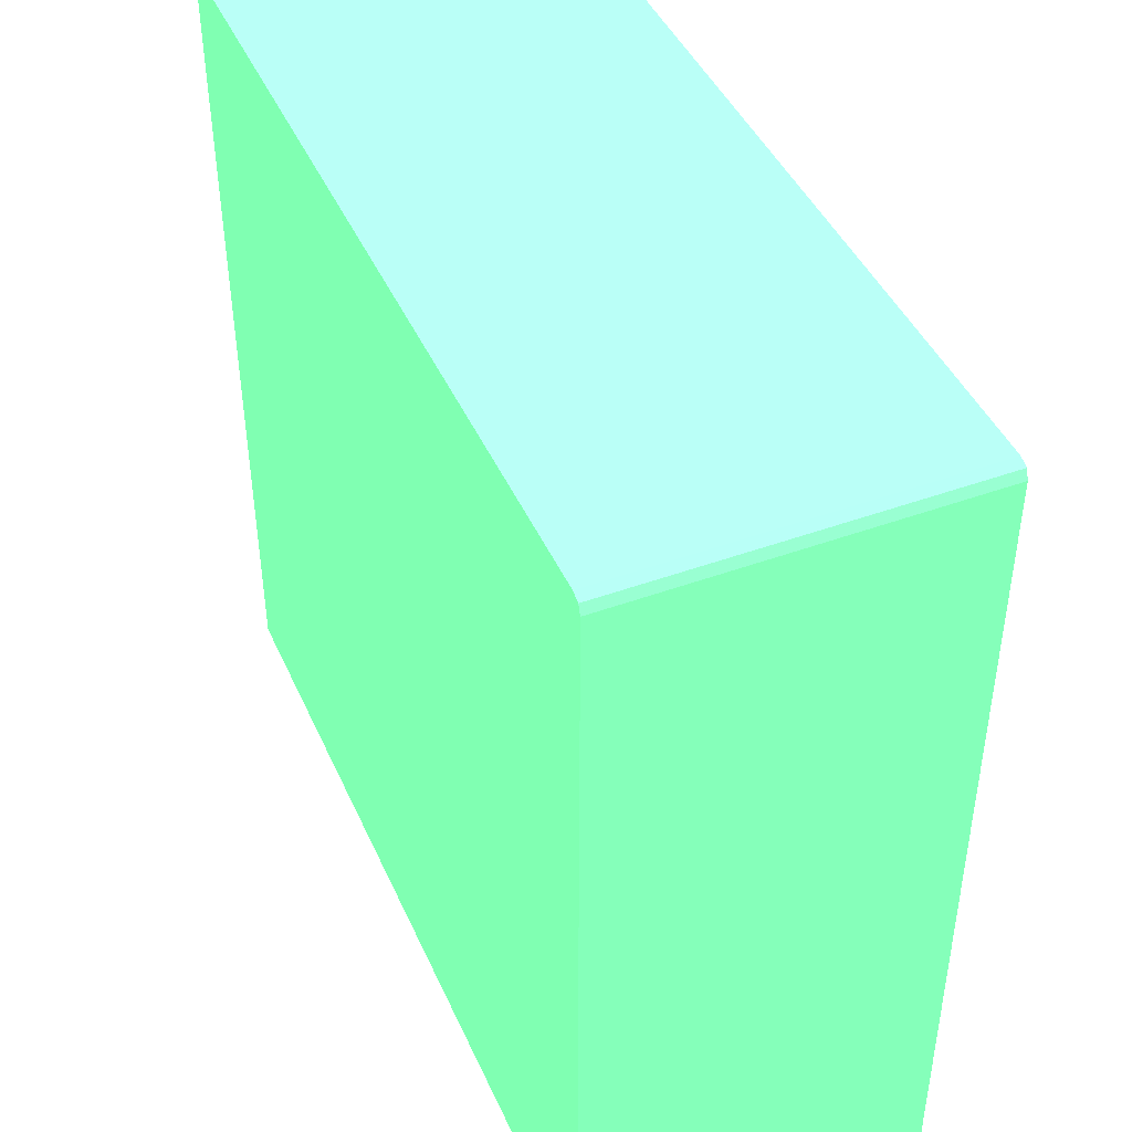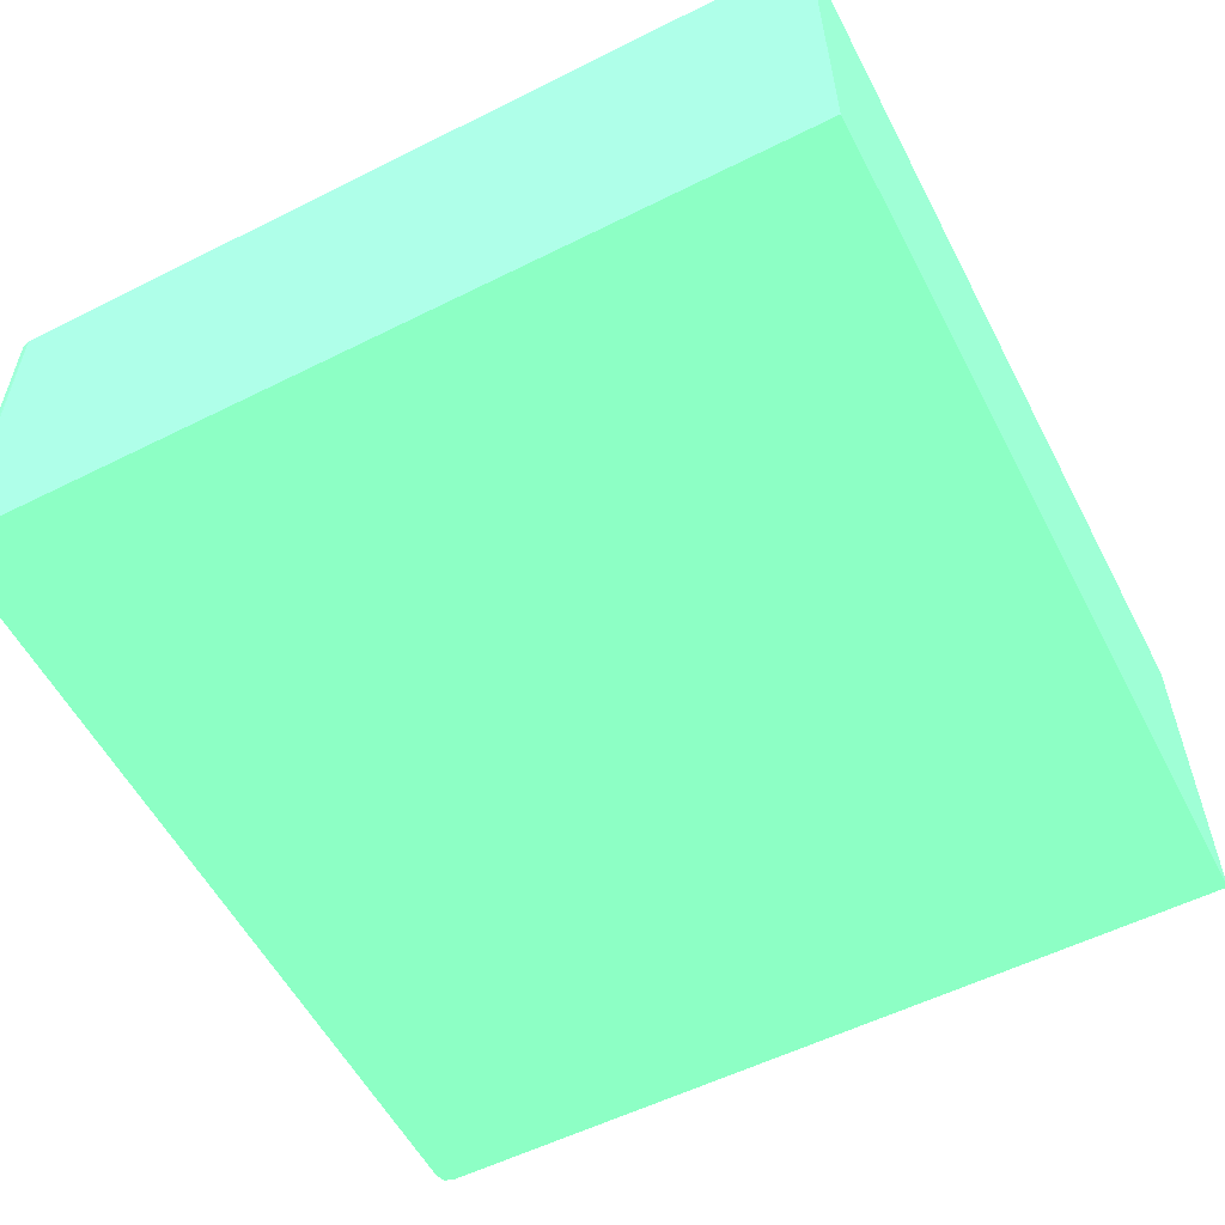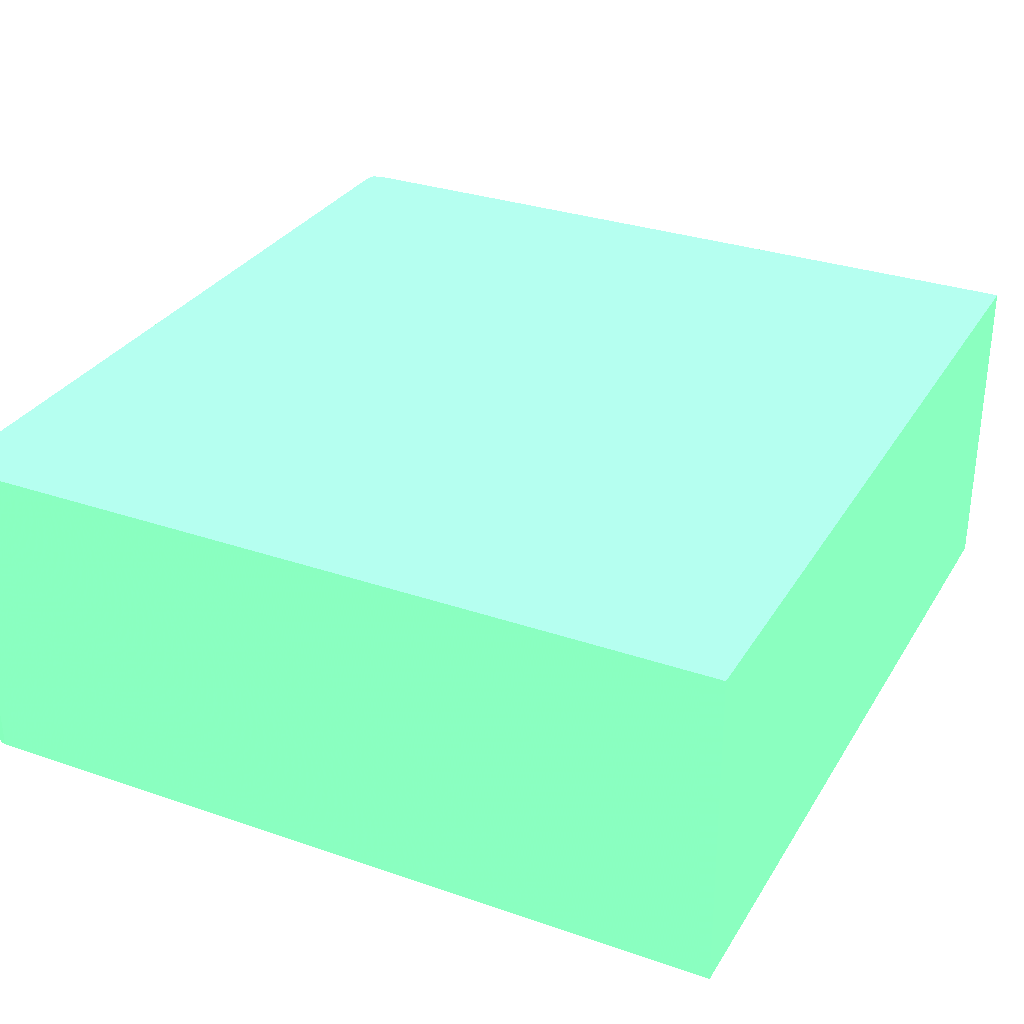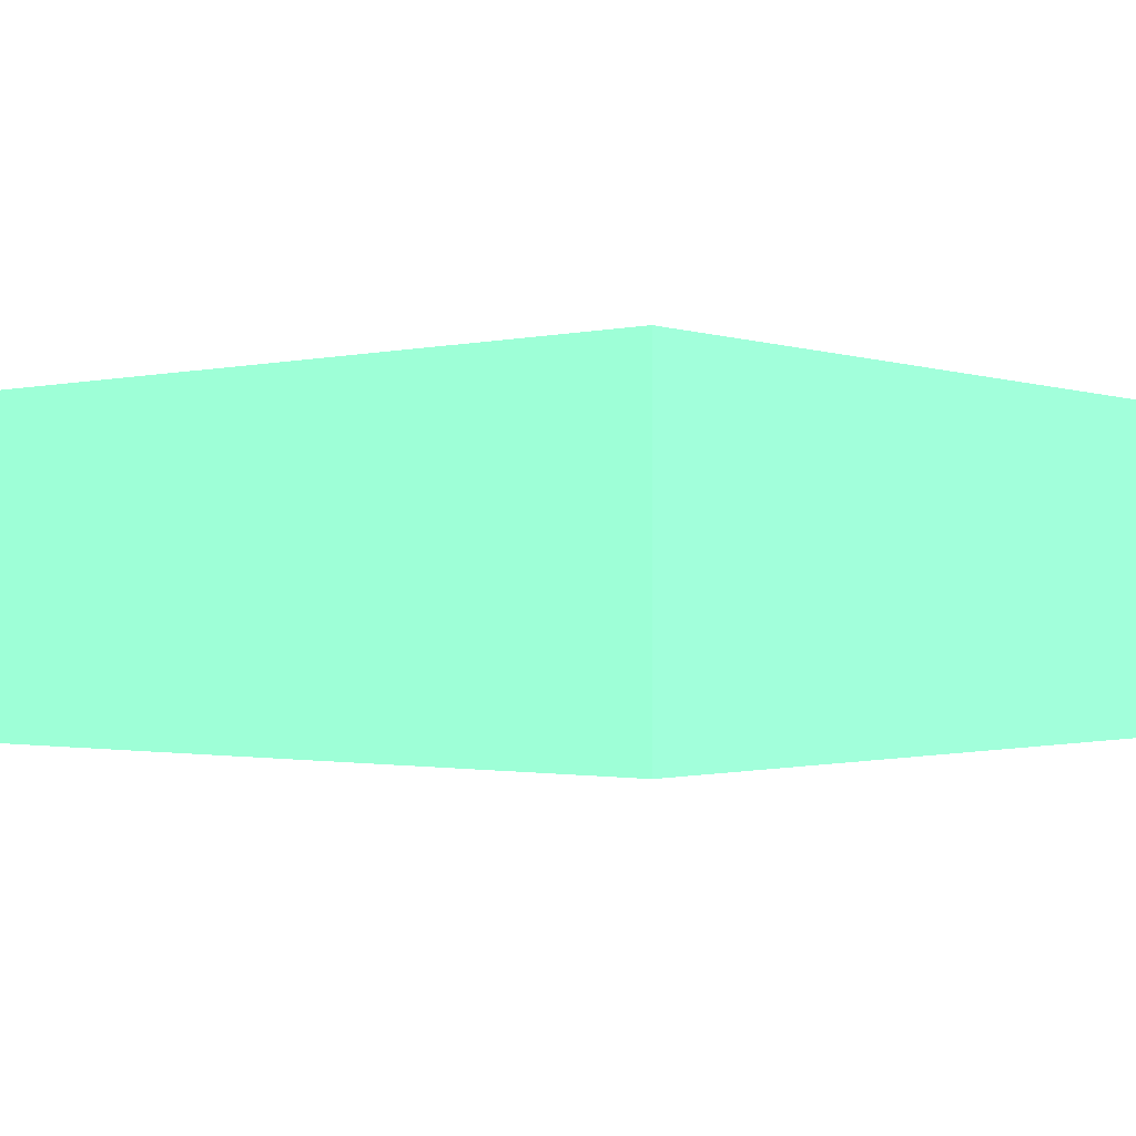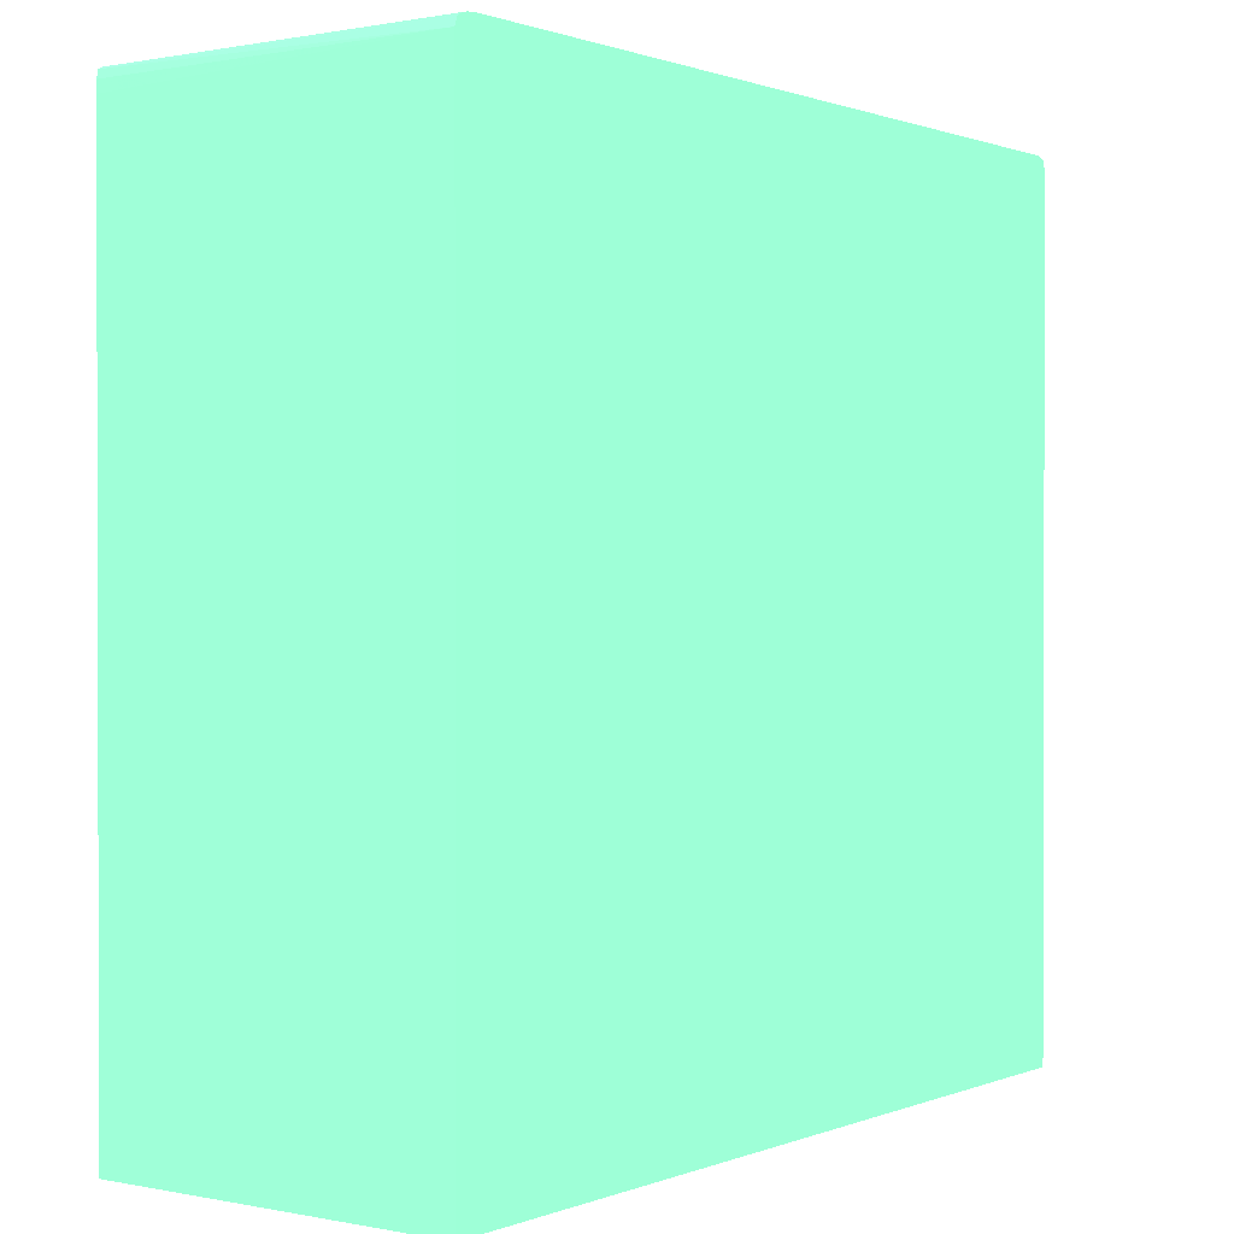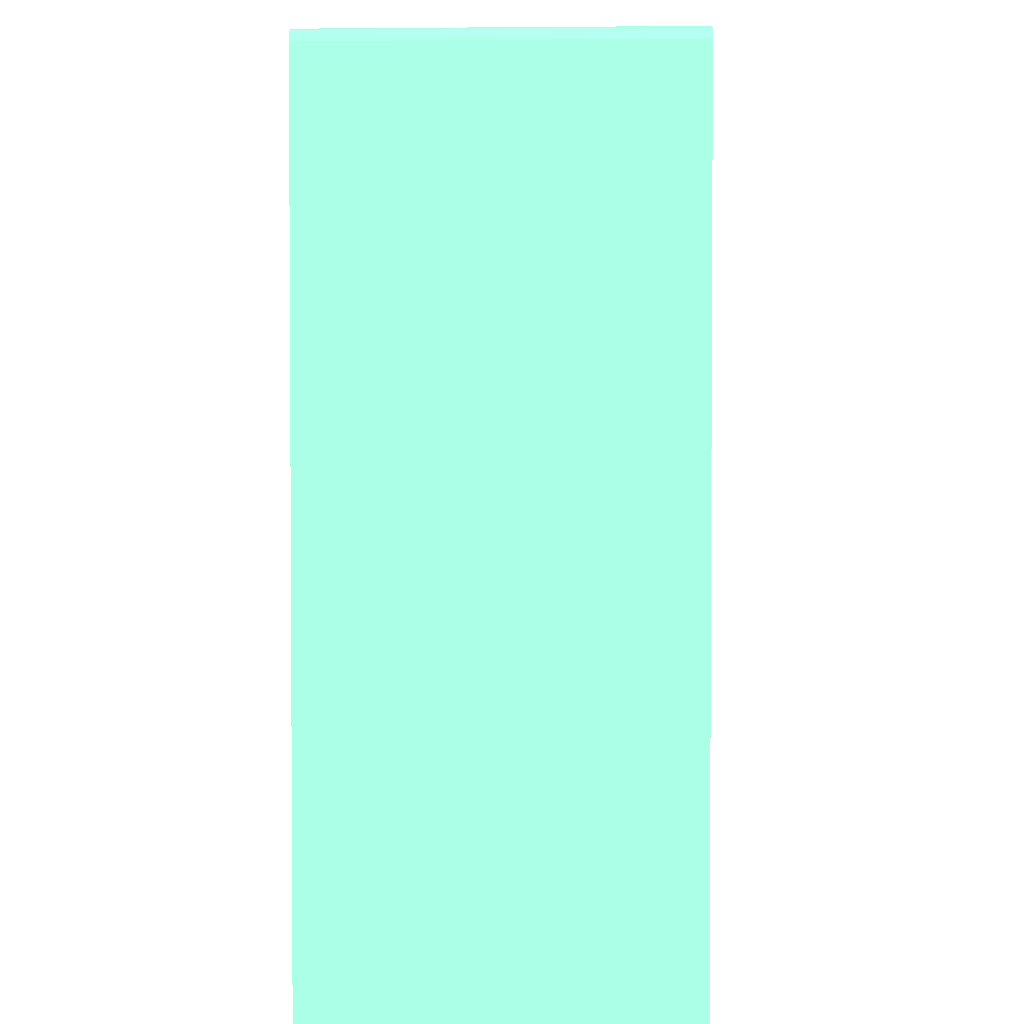
<metadata>
{"format":"obj","ext":"obj","renderer":"f3d","projection":"perspective","resolution":1024,"background":"white","views":[{"elev":44.2,"azim":66.9,"up":"+Y"},{"elev":-56.6,"azim":-62.5,"up":"+Z"},{"elev":30.9,"azim":-63.7,"up":"+Z"},{"elev":-1.2,"azim":39.8,"up":"+Z"},{"elev":0.8,"azim":-54.5,"up":"+Y"},{"elev":2.4,"azim":-88.7,"up":"+Y"}]}
</metadata>
<code>
v 0.03781 0.03821 -0.001147 0.3804 0.7882 0.5255
v 0.03796 0.03815 -0.001147 0.3804 0.7882 0.5255
v 0.03781 0.03821 -0.01171 0.3804 0.7882 0.5255
v 0.01273 0.03821 -0.001147 0.3804 0.7882 0.5255
v 0.0381 0.0381 -0.001147 0.3804 0.7882 0.5255
v 0.0381 0.0381 -0.01171 0.3804 0.7882 0.5255
v 0.0379 0.03818 -0.01171 0.3804 0.7882 0.5255
v 0.01273 0.03821 -0.01171 0.3804 0.7882 0.5255
v 0.01255 0.03821 -0.001147 0.3804 0.7882 0.5255
v 0.03821 0.03781 -0.001147 0.3804 0.7882 0.5255
v 0.03821 0.03781 -0.01171 0.3804 0.7882 0.5255
v 0.01234 0.03811 -0.01171 0.3804 0.7882 0.5255
v 0.01235 0.03818 -0.001147 0.3804 0.7882 0.5255
v 0.03821 0.0128 -0.001147 0.3804 0.7882 0.5255
v 0.03821 0.0128 -0.01171 0.3804 0.7882 0.5255
v 0.01221 0.03804 -0.01171 0.3804 0.7882 0.5255
v 0.01204 0.03807 -0.001147 0.3804 0.7882 0.5255
v 0.01218 0.03813 -0.001147 0.3804 0.7882 0.5255
v 0.01195 0.0128 -0.001147 0.3804 0.7882 0.5255
v 0.01215 0.0128 -0.01171 0.3804 0.7882 0.5255
v 0.01215 0.03781 -0.01171 0.3804 0.7882 0.5255
v 0.01195 0.03781 -0.001147 0.3804 0.7882 0.5255
v 0.01215 0.03747 -0.01171 0.3804 0.7882 0.5255
f 1 2 3
f 1 3 8
f 1 8 4
f 1 4 9
f 1 9 13
f 1 13 18
f 1 18 17
f 1 17 22
f 1 22 19
f 1 19 14
f 1 14 10
f 1 10 5
f 1 5 2
f 2 5 6
f 2 6 7
f 2 7 3
f 3 7 6
f 3 6 11
f 3 11 15
f 3 15 20
f 3 20 23
f 3 23 21
f 3 21 16
f 3 16 12
f 3 12 8
f 4 8 9
f 5 10 11
f 5 11 6
f 8 12 13
f 8 13 9
f 10 14 15
f 10 15 11
f 12 16 17
f 12 17 18
f 12 18 13
f 14 19 20
f 14 20 15
f 16 21 22
f 16 22 17
f 19 22 23
f 19 23 20
f 21 23 22

</code>
